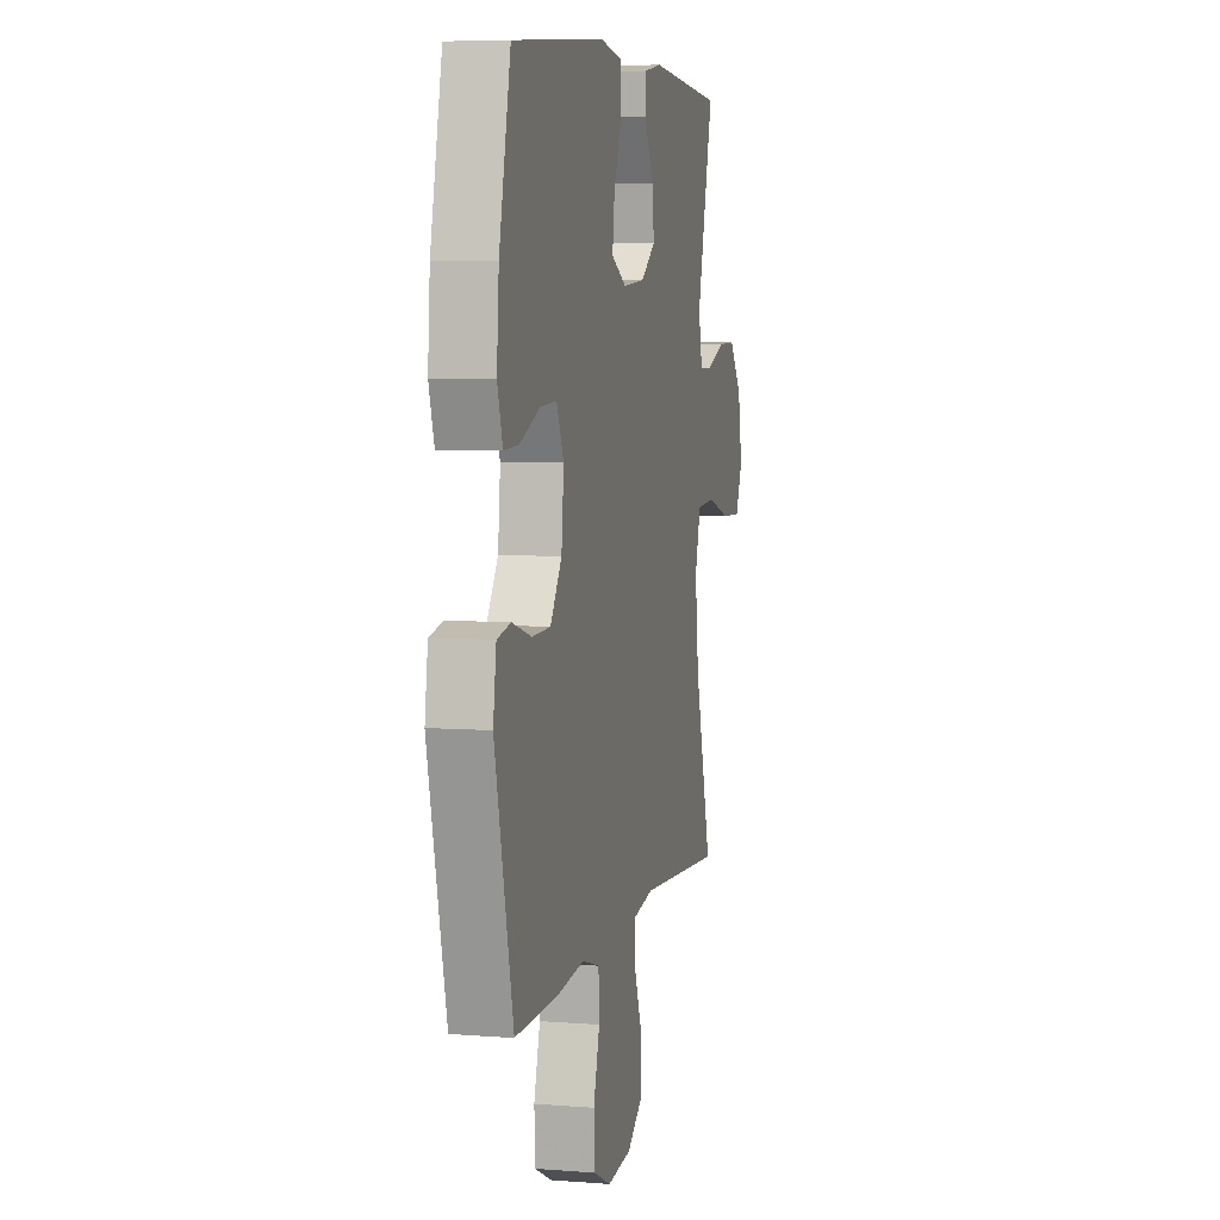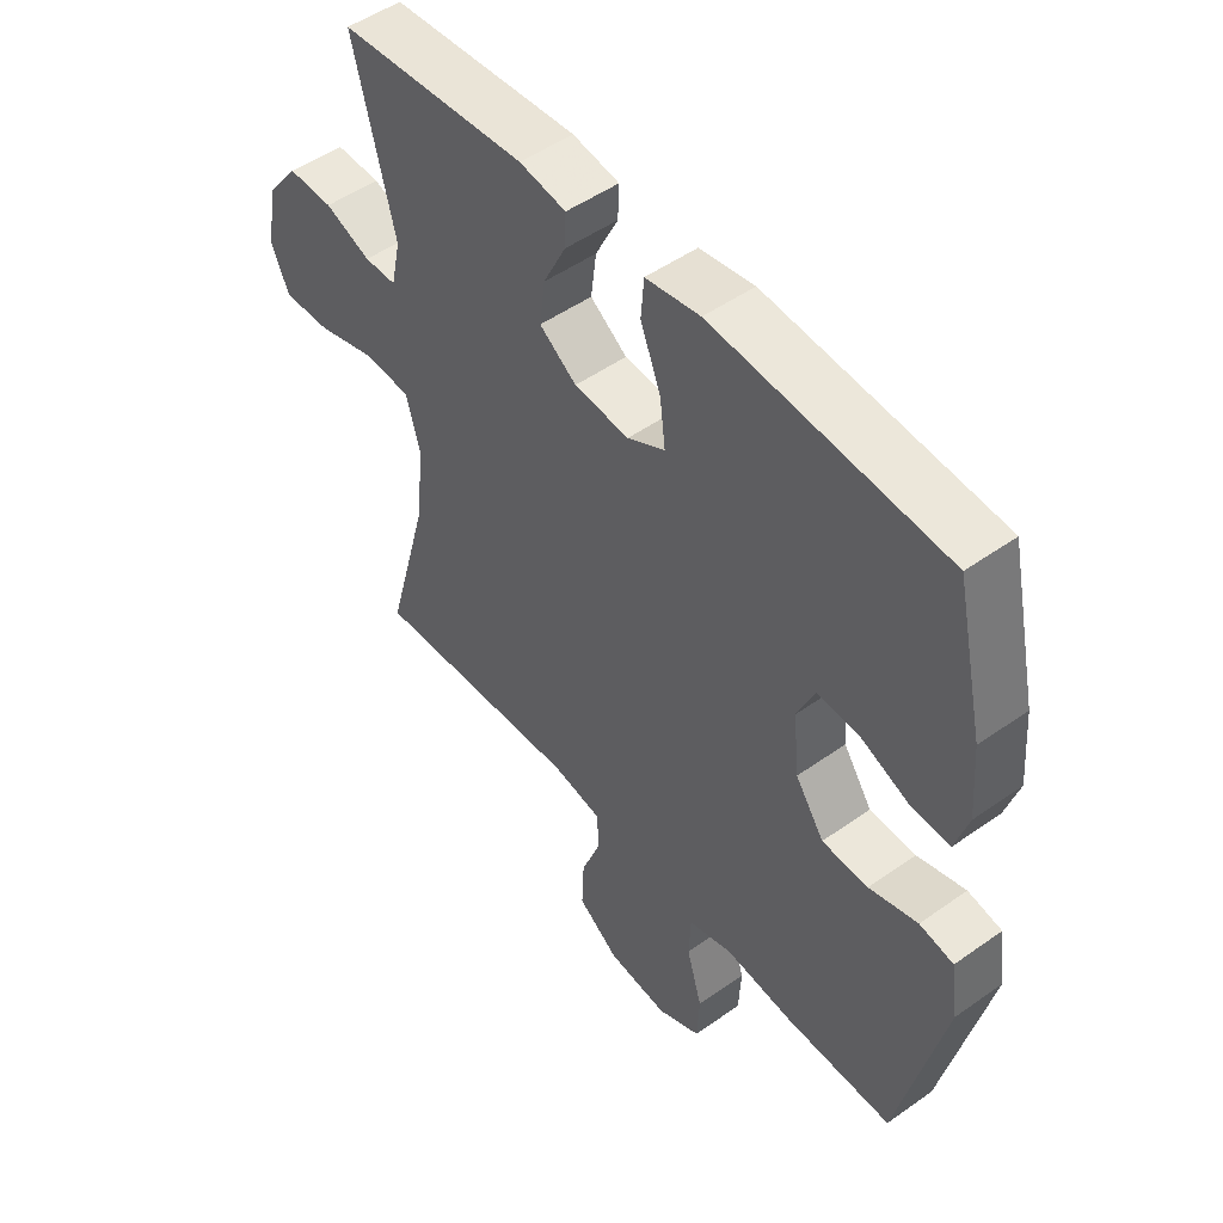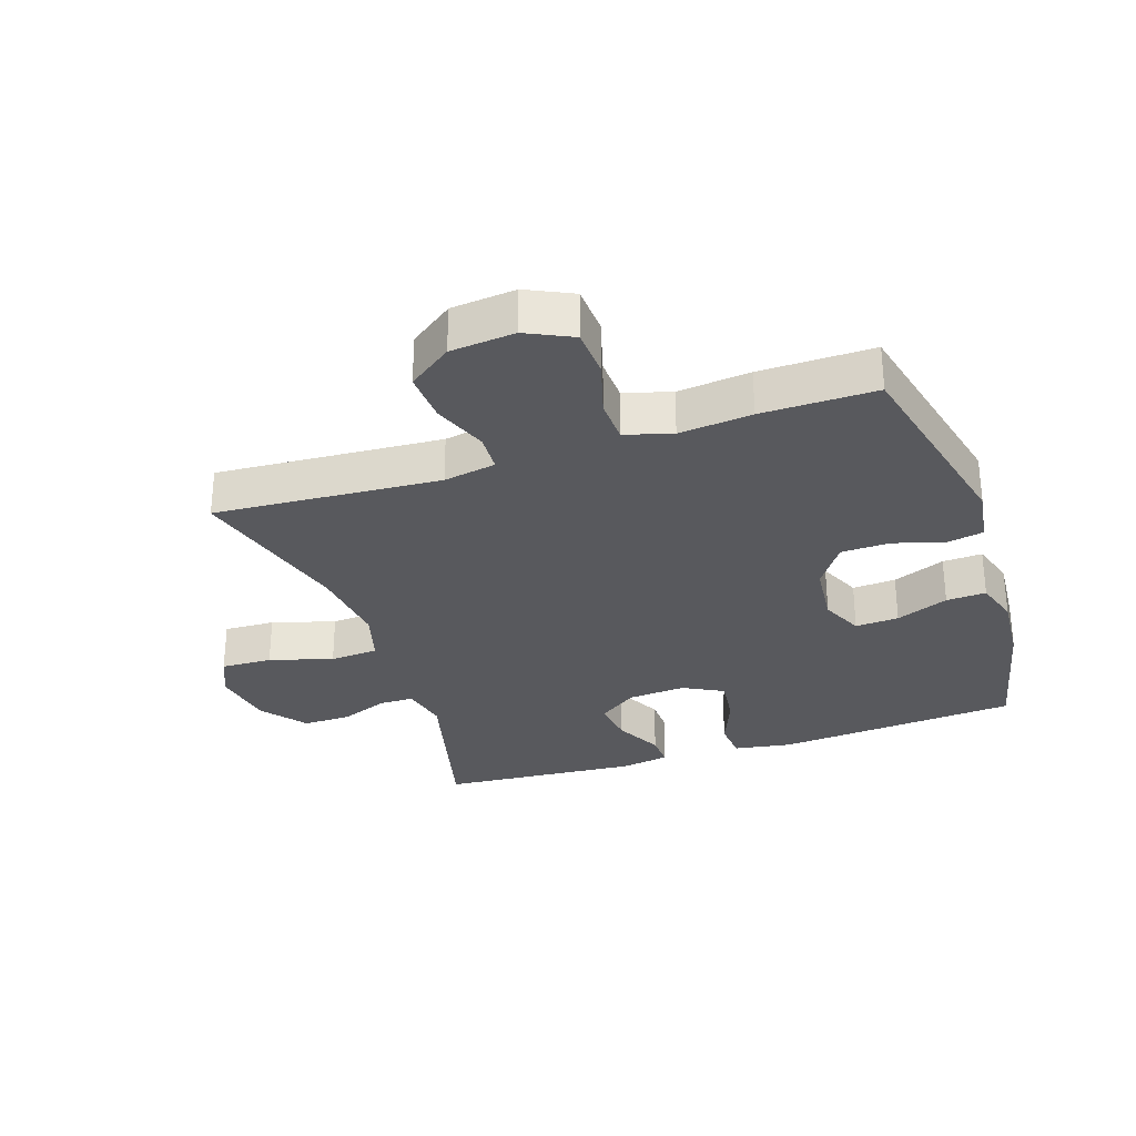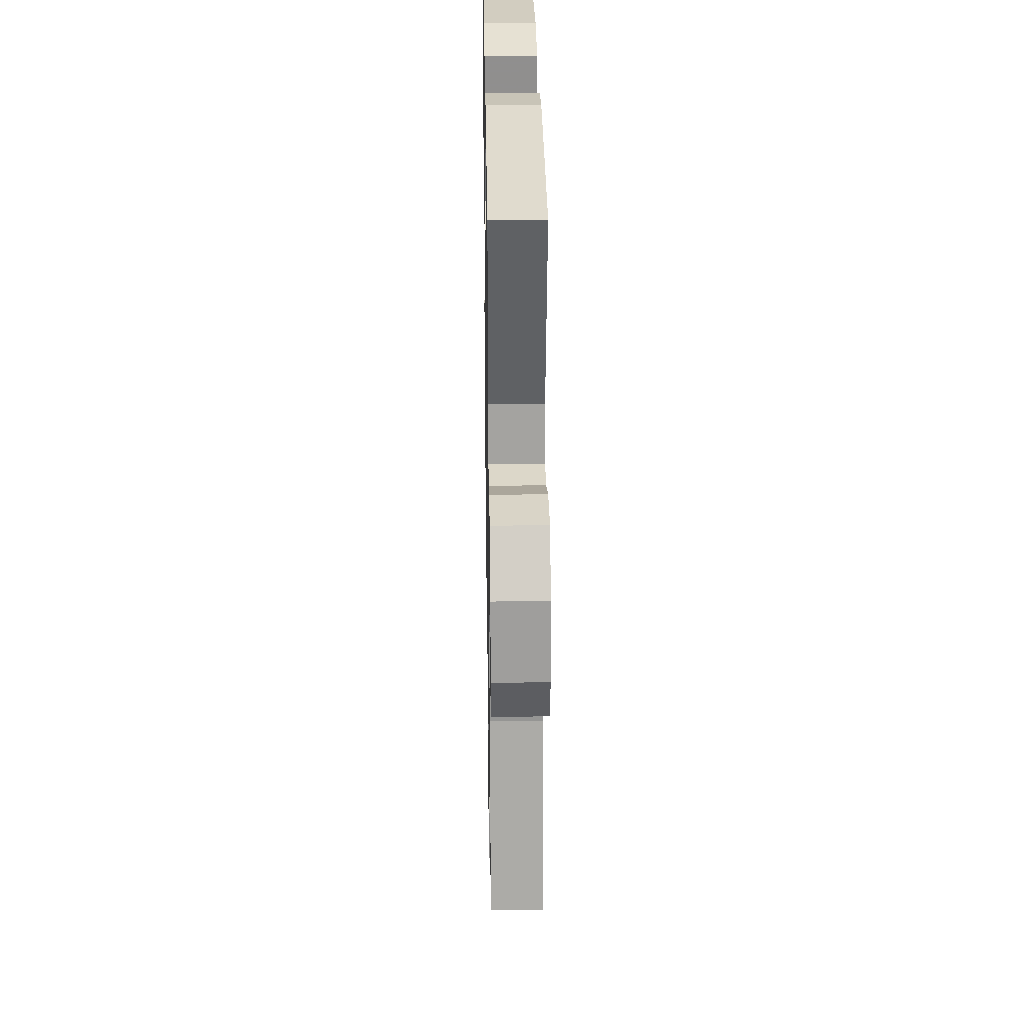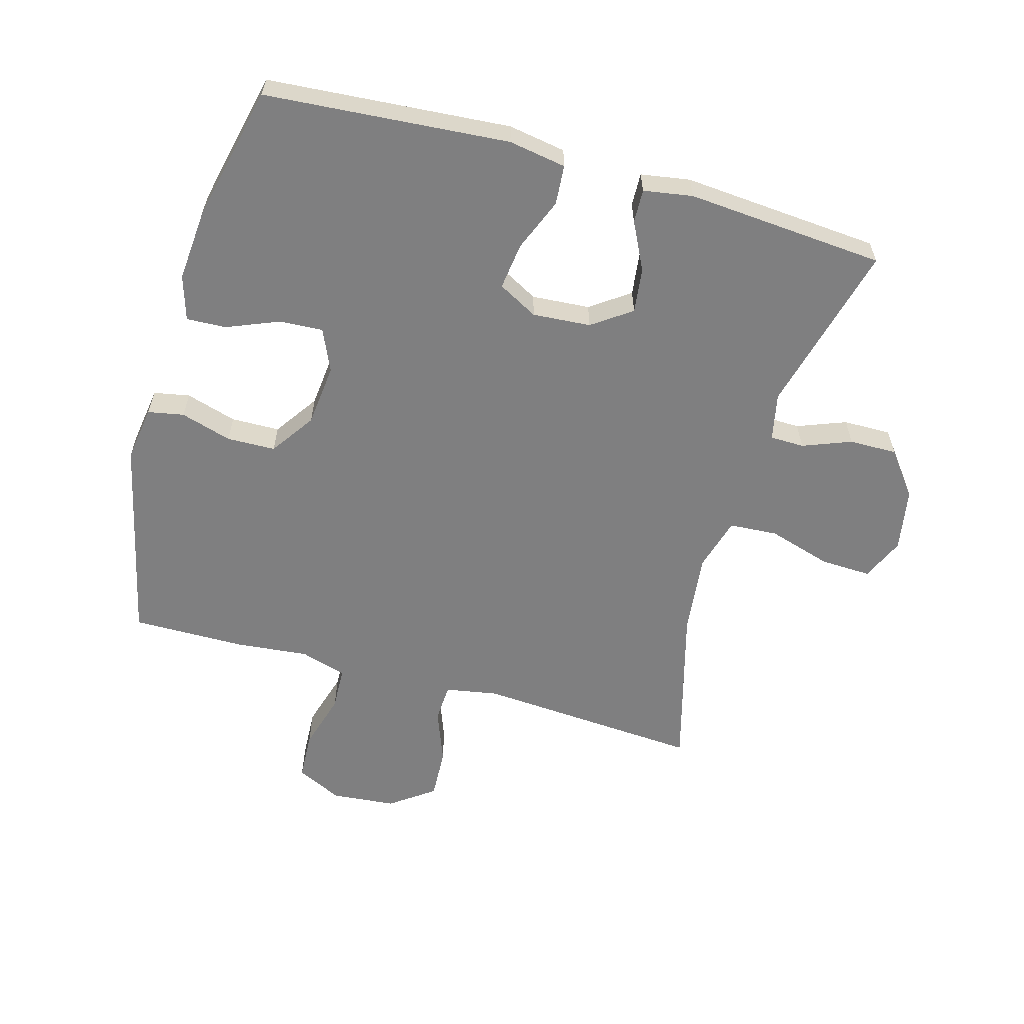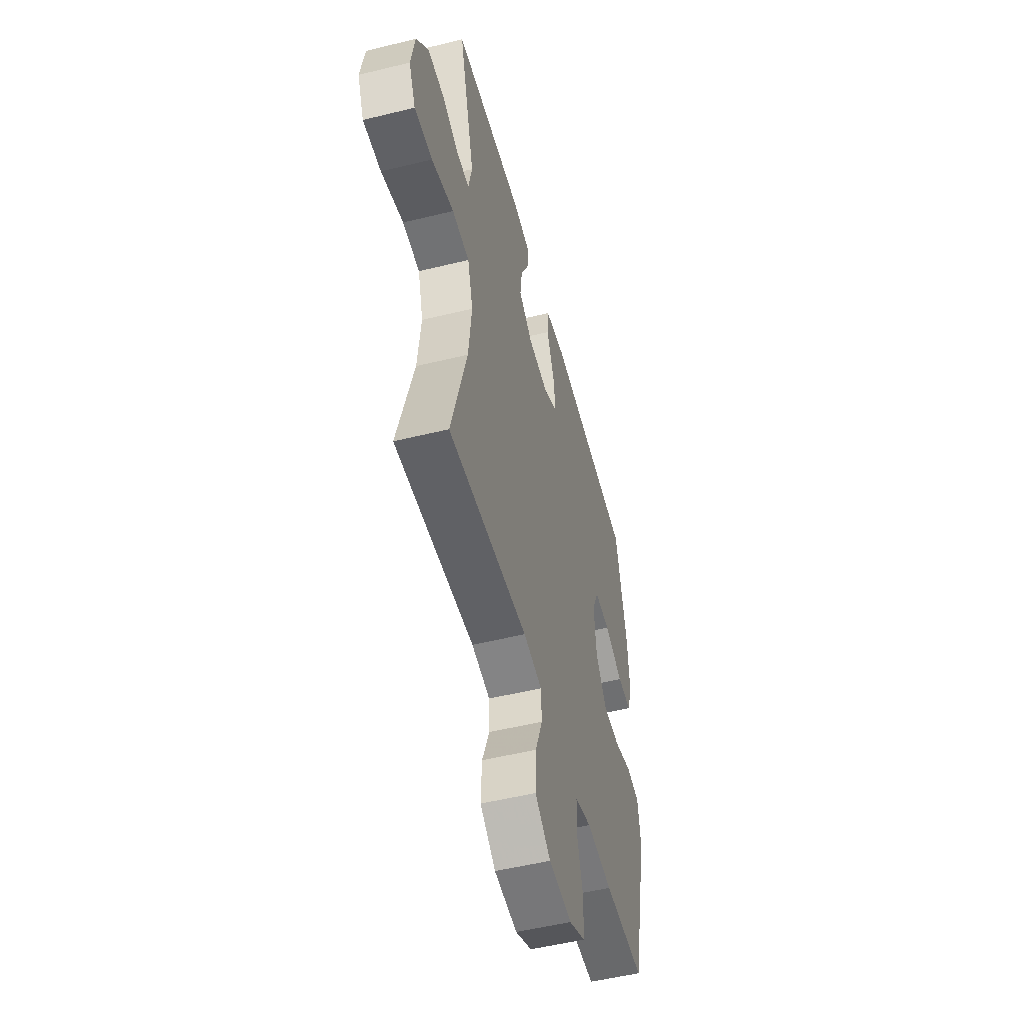
<metadata>
{"format":"obj","ext":"obj","renderer":"f3d","projection":"perspective","resolution":1024,"background":"white","views":[{"elev":6.2,"azim":-76.8,"up":"+Z"},{"elev":50.0,"azim":-128.0,"up":"+Z"},{"elev":-30.0,"azim":-161.4,"up":"+Y"},{"elev":29.3,"azim":89.1,"up":"+Z"},{"elev":-59.7,"azim":-15.9,"up":"+Y"},{"elev":-52.0,"azim":104.9,"up":"+Z"}]}
</metadata>
<code>
v -0.5 0.07 -0.5
v -0.576 0.07 -0.173
v -0.563 0.07 -0.085
v -0.506 0.07 -0.074
v -0.425 0.07 -0.098
v -0.348 0.07 -0.096
v -0.3 0.07 -0.026
v -0.29 0.07 0.073
v -0.32 0.07 0.14
v -0.389 0.07 0.136
v -0.472 0.07 0.102
v -0.535 0.07 0.099
v -0.557 0.07 0.17
v -0.548 0.07 0.284
v -0.5 0.07 0.5
v -0.114 0.07 0.531
v -0.023 0.07 0.516
v -0.018 0.07 0.453
v -0.052 0.07 0.368
v -0.061 0.07 0.294
v 0.002 0.07 0.26
v 0.094 0.07 0.267
v 0.156 0.07 0.311
v 0.147 0.07 0.382
v 0.109 0.07 0.458
v 0.107 0.07 0.511
v 0.185 0.07 0.524
v 0.5 0.07 0.5
v 0.431 0.07 0.228
v 0.447 0.07 0.153
v 0.501 0.07 0.152
v 0.578 0.07 0.182
v 0.654 0.07 0.183
v 0.708 0.07 0.113
v 0.726 0.07 0.013
v 0.696 0.07 -0.055
v 0.615 0.07 -0.052
v 0.515 0.07 -0.022
v 0.438 0.07 -0.027
v 0.414 0.07 -0.112
v 0.429 0.07 -0.242
v 0.5 0.07 -0.5
v 0.143 0.07 -0.476
v 0.06 0.07 -0.491
v 0.057 0.07 -0.552
v 0.09 0.07 -0.638
v 0.094 0.07 -0.719
v 0.025 0.07 -0.769
v -0.077 0.07 -0.779
v -0.15 0.07 -0.744
v -0.154 0.07 -0.667
v -0.128 0.07 -0.577
v -0.131 0.07 -0.508
v -0.205 0.07 -0.486
v -0.32 0.07 -0.498
v -0.5 0 -0.5
v -0.576 0 -0.173
v -0.563 0 -0.085
v -0.506 0 -0.074
v -0.425 0 -0.098
v -0.348 0 -0.096
v -0.3 0 -0.026
v -0.29 0 0.073
v -0.32 0 0.14
v -0.389 0 0.136
v -0.472 0 0.102
v -0.535 0 0.099
v -0.557 0 0.17
v -0.548 0 0.284
v -0.5 0 0.5
v -0.114 0 0.531
v -0.023 0 0.516
v -0.018 0 0.453
v -0.052 0 0.368
v -0.061 0 0.294
v 0.002 0 0.26
v 0.094 0 0.267
v 0.156 0 0.311
v 0.147 0 0.382
v 0.109 0 0.458
v 0.107 0 0.511
v 0.185 0 0.524
v 0.5 0 0.5
v 0.431 0 0.228
v 0.447 0 0.153
v 0.501 0 0.152
v 0.578 0 0.182
v 0.654 0 0.183
v 0.708 0 0.113
v 0.726 0 0.013
v 0.696 0 -0.055
v 0.615 0 -0.052
v 0.515 0 -0.022
v 0.438 0 -0.027
v 0.414 0 -0.112
v 0.429 0 -0.242
v 0.5 0 -0.5
v 0.143 0 -0.476
v 0.06 0 -0.491
v 0.057 0 -0.552
v 0.09 0 -0.638
v 0.094 0 -0.719
v 0.025 0 -0.769
v -0.077 0 -0.779
v -0.15 0 -0.744
v -0.154 0 -0.667
v -0.128 0 -0.577
v -0.131 0 -0.508
v -0.205 0 -0.486
v -0.32 0 -0.498
f 3 4 5
f 2 3 5
f 1 2 5
f 55 1 5
f 54 55 5
f 53 54 5 6
f 50 51 52
f 49 50 52
f 48 49 52
f 47 48 52
f 46 47 52
f 45 46 52
f 44 45 52 53
f 53 6 7
f 44 53 7
f 43 44 7
f 43 7 8
f 42 43 8
f 41 42 8
f 36 37 38
f 35 36 38
f 34 35 38
f 33 34 38
f 32 33 38
f 31 32 38
f 30 31 38 39
f 29 30 39 40
f 27 28 29
f 26 27 29
f 25 26 29
f 24 25 29
f 23 24 29 40
f 17 18 19
f 16 17 19
f 15 16 19
f 14 15 19
f 13 14 19
f 12 13 19
f 11 12 19
f 10 11 19
f 9 10 19 20
f 8 9 20 21
f 22 23 40 41
f 8 21 22 41
f 60 59 58
f 60 58 57
f 60 57 56
f 60 56 110
f 60 110 109
f 61 60 109 108
f 107 106 105
f 107 105 104
f 107 104 103
f 107 103 102
f 107 102 101
f 107 101 100
f 108 107 100 99
f 62 61 108
f 62 108 99
f 62 99 98
f 63 62 98
f 63 98 97
f 63 97 96
f 93 92 91
f 93 91 90
f 93 90 89
f 93 89 88
f 93 88 87
f 93 87 86
f 94 93 86 85
f 95 94 85 84
f 84 83 82
f 84 82 81
f 84 81 80
f 84 80 79
f 95 84 79 78
f 74 73 72
f 74 72 71
f 74 71 70
f 74 70 69
f 74 69 68
f 74 68 67
f 74 67 66
f 74 66 65
f 75 74 65 64
f 76 75 64 63
f 96 95 78 77
f 96 77 76 63
f 1 56 57 2
f 2 57 58 3
f 3 58 59 4
f 4 59 60 5
f 5 60 61 6
f 6 61 62 7
f 7 62 63 8
f 8 63 64 9
f 9 64 65 10
f 10 65 66 11
f 11 66 67 12
f 12 67 68 13
f 13 68 69 14
f 14 69 70 15
f 15 70 71 16
f 16 71 72 17
f 17 72 73 18
f 18 73 74 19
f 19 74 75 20
f 20 75 76 21
f 21 76 77 22
f 22 77 78 23
f 23 78 79 24
f 24 79 80 25
f 25 80 81 26
f 26 81 82 27
f 27 82 83 28
f 28 83 84 29
f 29 84 85 30
f 30 85 86 31
f 31 86 87 32
f 32 87 88 33
f 33 88 89 34
f 34 89 90 35
f 35 90 91 36
f 36 91 92 37
f 37 92 93 38
f 38 93 94 39
f 39 94 95 40
f 40 95 96 41
f 41 96 97 42
f 42 97 98 43
f 43 98 99 44
f 44 99 100 45
f 45 100 101 46
f 46 101 102 47
f 47 102 103 48
f 48 103 104 49
f 49 104 105 50
f 50 105 106 51
f 51 106 107 52
f 52 107 108 53
f 53 108 109 54
f 54 109 110 55
f 55 110 56 1

</code>
